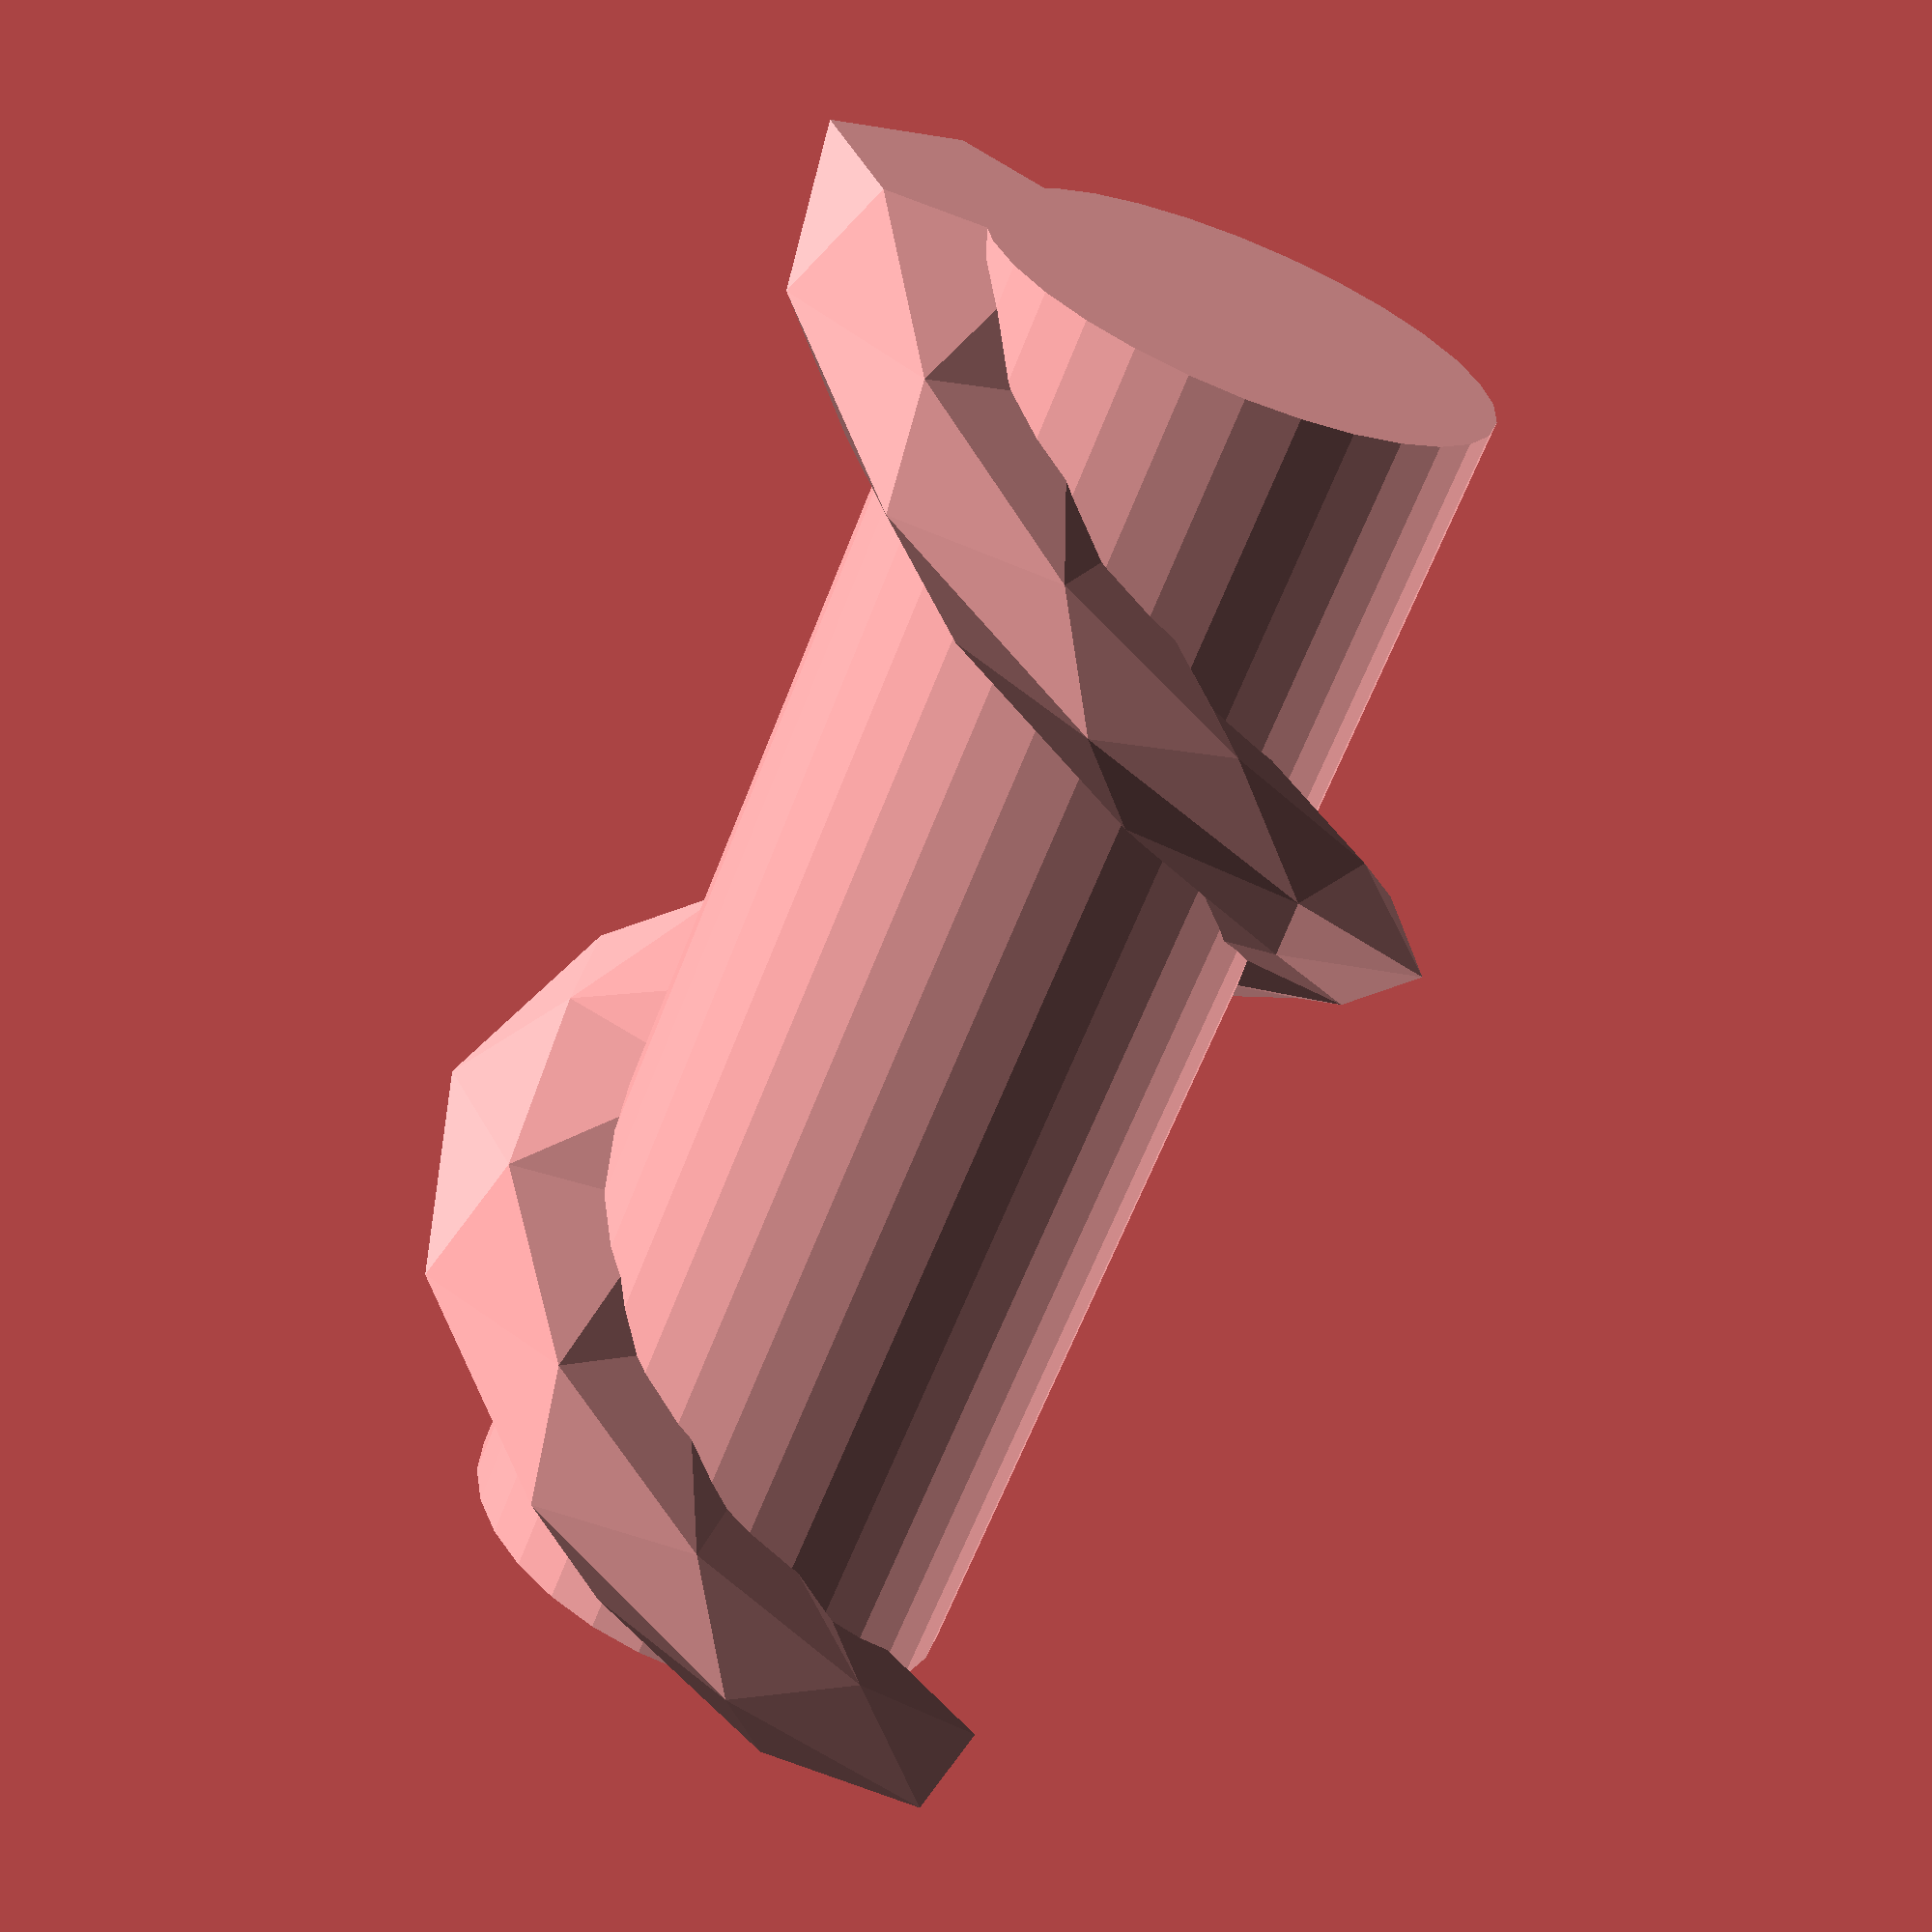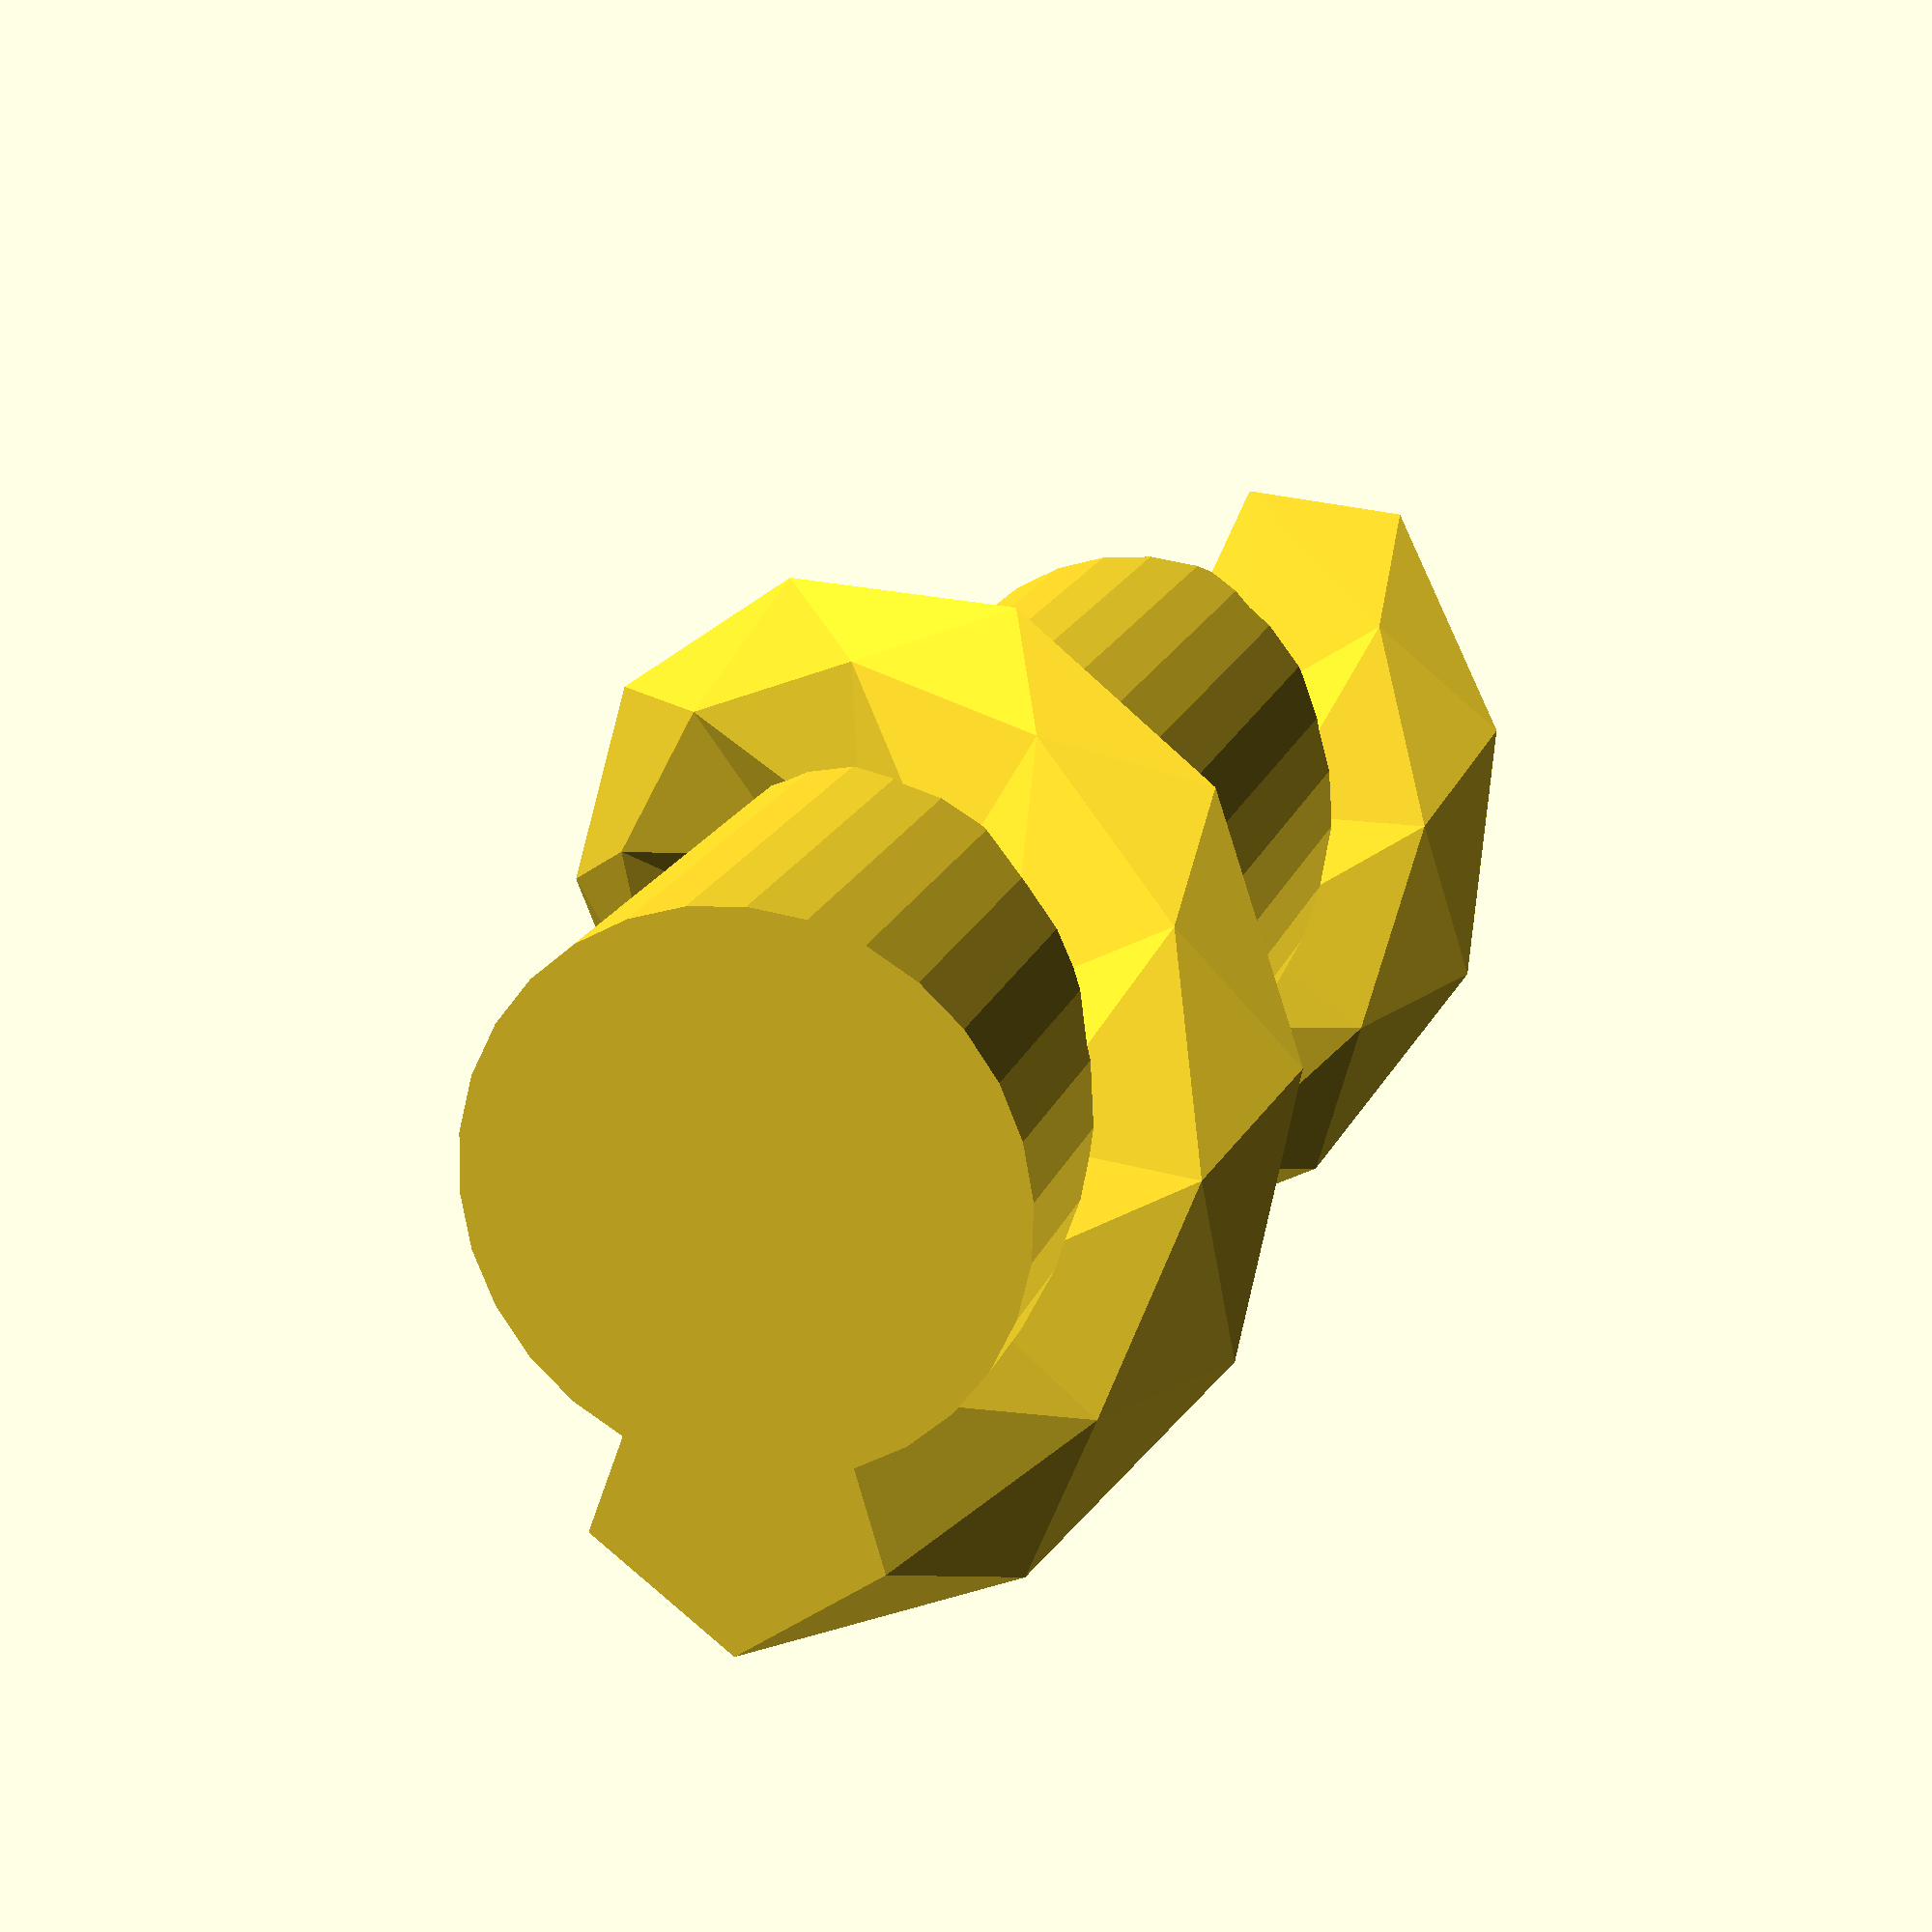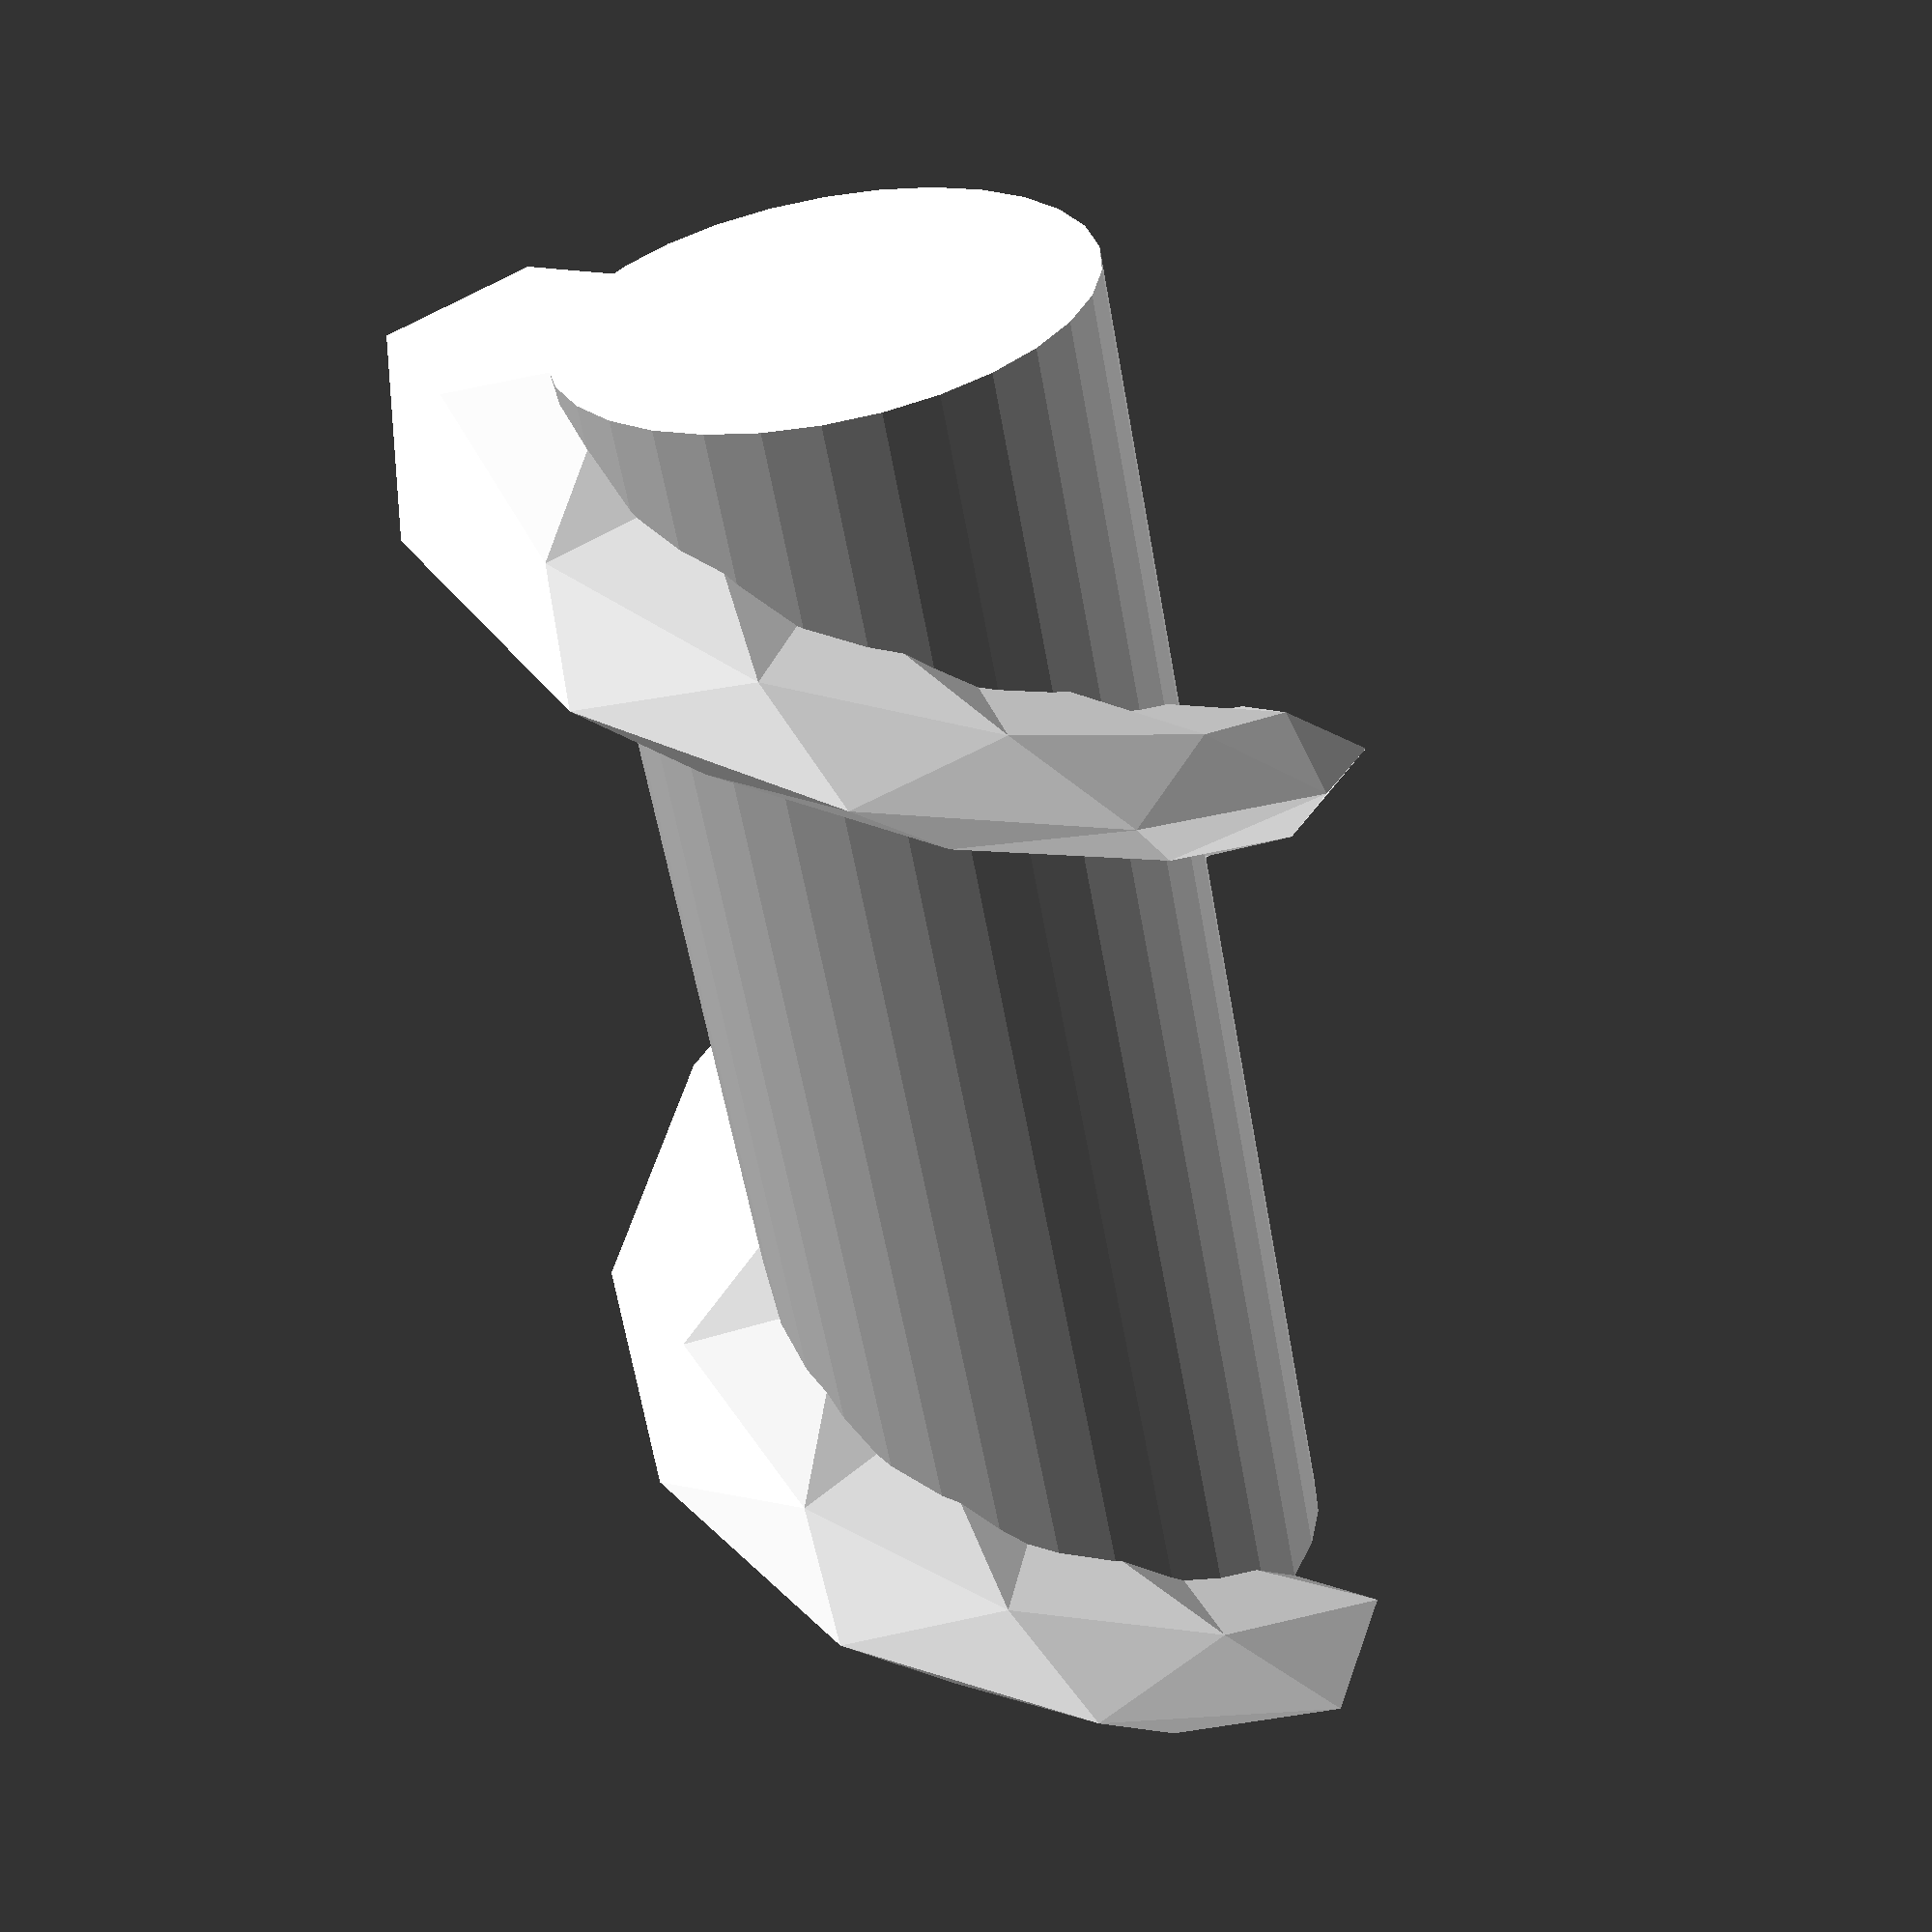
<openscad>
//Corkscrew Extrude

linear_extrude(height = 10, center = true, convexity = 10, twist = 500)
translate([2, 0, 0])
circle(r = 1);

translate([0, 0, -5]) cylinder(r  = 1.8, h = 10, $fn = 30);
</openscad>
<views>
elev=244.6 azim=236.5 roll=201.4 proj=p view=solid
elev=343.0 azim=88.3 roll=195.7 proj=p view=solid
elev=58.5 azim=52.9 roll=10.0 proj=p view=solid
</views>
